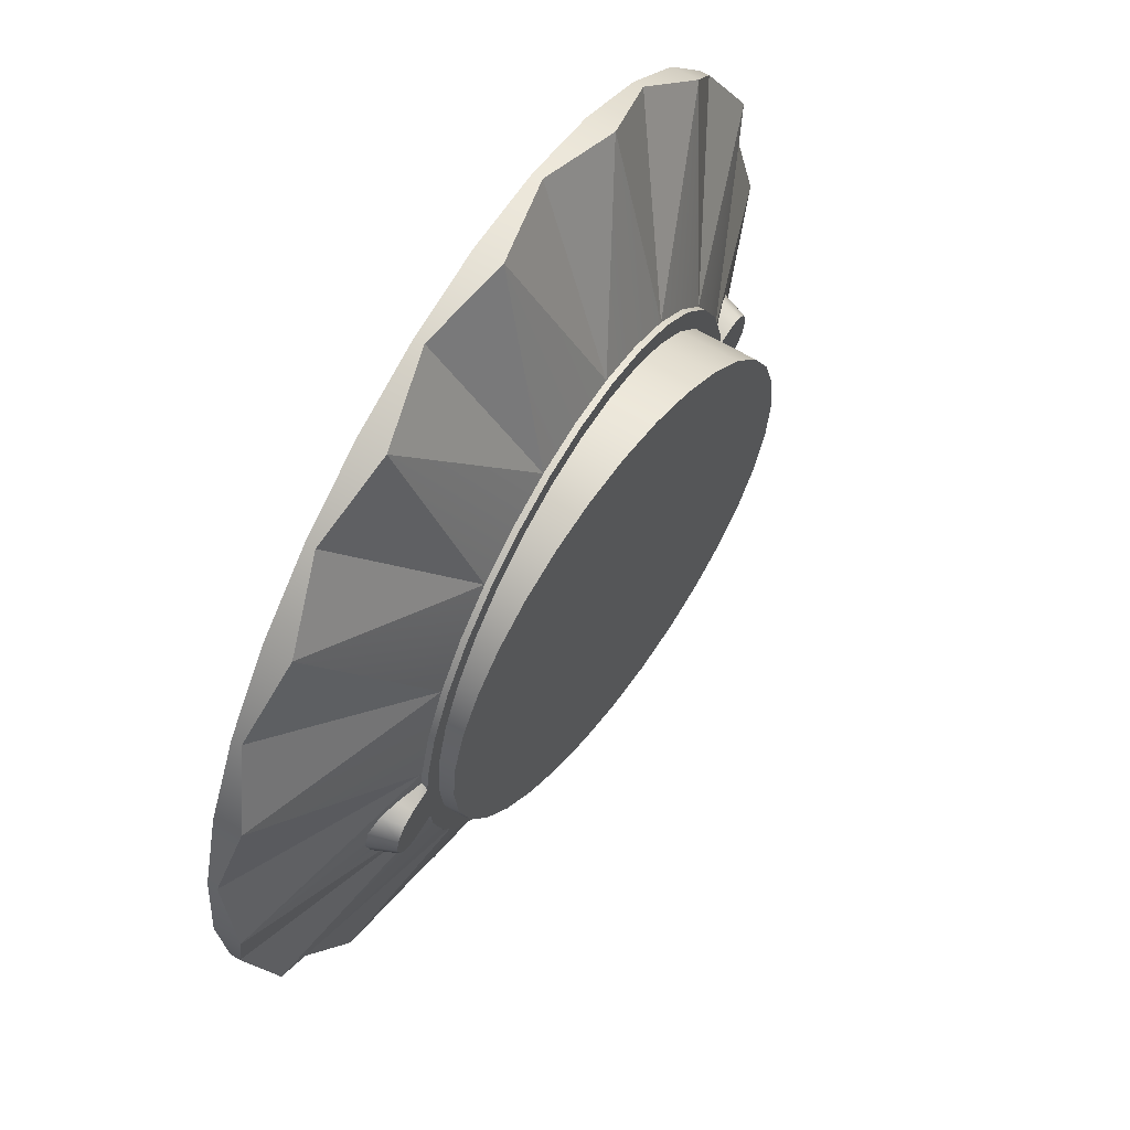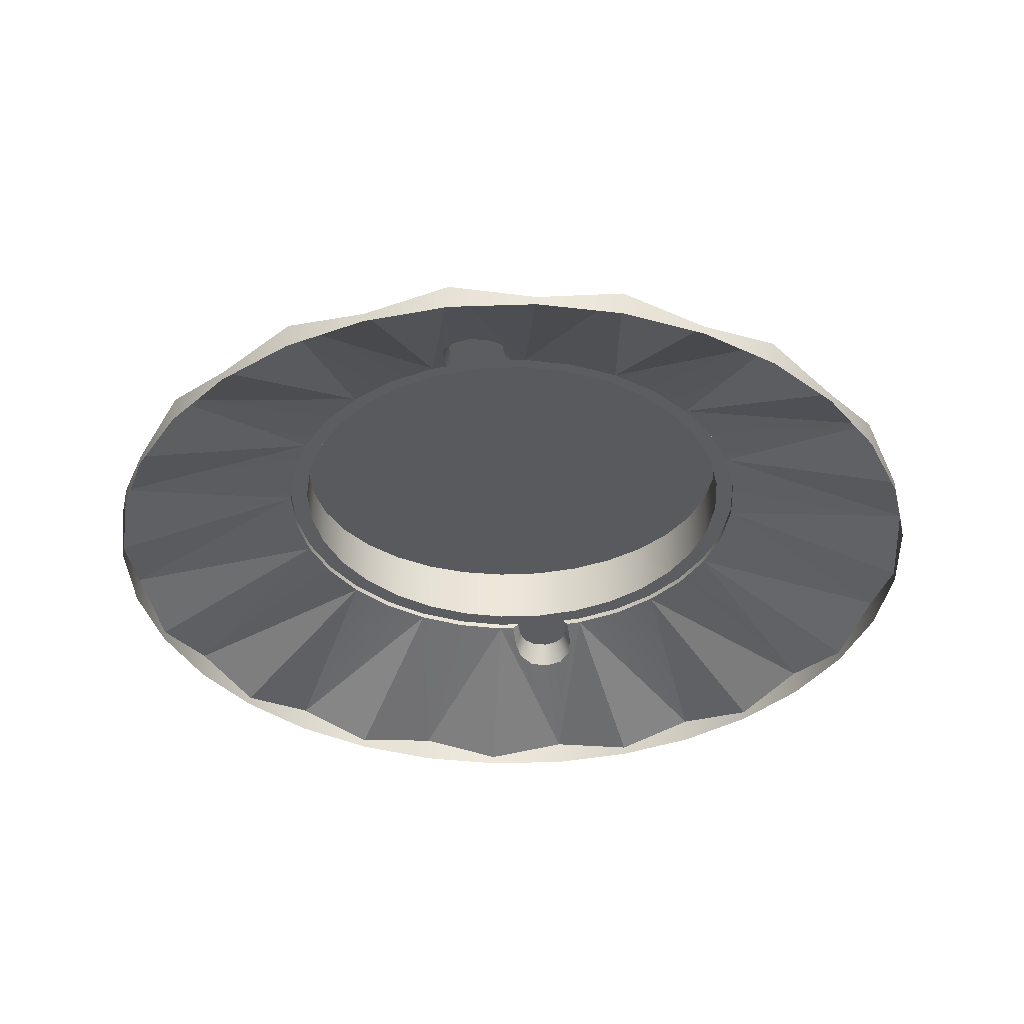
<metadata>
{"format":"obj","ext":"obj","renderer":"f3d","projection":"perspective","resolution":1024,"background":"white","views":[{"elev":62.7,"azim":120.4,"up":"+Z"},{"elev":-37.1,"azim":98.1,"up":"+Y"}]}
</metadata>
<code>
o Primitive50
v 0.6709 0.0065 0.1334
v 0.684 0.04783 -0
v 0.684 0.0065 -0
v 0.6709 0.02122 0.1334
v 0.6319 0.04783 0.2618
v 0.6319 0.0065 0.2618
v 0.5687 0.0065 0.38
v 0.5687 0.02122 0.38
v 0.4837 0.04783 0.4837
v 0.4837 0.0065 0.4837
v 0.38 0.0065 0.5687
v 0.38 0.02122 0.5687
v 0.2618 0.04783 0.6319
v 0.2618 0.0065 0.6319
v 0.1334 0.0065 0.6709
v 0.1334 0.02122 0.6709
v 0 0.04783 0.684
v 0 0.0065 0.684
v 0.684 0.04783 -0
v 0.6709 0.02122 0.1334
v 0.3913 0.1447 0.07784
v 0.3913 0.1447 0.07784
v 0.6709 0.02122 0.1334
v 0.6319 0.04783 0.2618
v 0.3686 0.1447 0.1527
v 0.6319 0.04783 0.2618
v 0.3318 0.1447 0.2217
v 0.5687 0.02122 0.38
v 0.3318 0.1447 0.2217
v 0.6319 0.04783 0.2618
v 0.3318 0.1447 0.2217
v 0.5687 0.02122 0.38
v 0.4837 0.04783 0.4837
v 0.2821 0.1447 0.2821
v 0.4837 0.04783 0.4837
v 0.2217 0.1447 0.3318
v 0.38 0.02122 0.5687
v 0.2217 0.1447 0.3318
v 0.4837 0.04783 0.4837
v 0.2217 0.1447 0.3318
v 0.38 0.02122 0.5687
v 0.2618 0.04783 0.6319
v 0.1527 0.1447 0.3686
v 0.2618 0.04783 0.6319
v 0.07784 0.1447 0.3913
v 0.1334 0.02122 0.6709
v 0.07784 0.1447 0.3913
v 0.2618 0.04783 0.6319
v 0.07784 0.1447 0.3913
v 0.1334 0.02122 0.6709
v 0 0.04783 0.684
v 0.3913 0.1447 0.07784
v 0.3318 0.1447 0.2217
v 0.2217 0.1447 0.3318
v 0 0.04783 0.684
v 0 0.1447 0.399
v 0.07784 0.1447 0.3913
v 0.4814 0.1154 0.02835
v 0.4893 0.114 0
v 0.684 0.04783 -0
v 0.3937 0.1447 0.05337
v 0.4322 0.1312 0.05336
v 0.3913 0.1447 0.07784
v 0.4599 0.1221 0.04789
v -0.684 0.0065 0
v -0.684 0.04783 0
v -0.6709 0.0065 0.1334
v -0.6709 0.02122 0.1334
v -0.6319 0.04783 0.2618
v -0.6319 0.0065 0.2618
v -0.5687 0.0065 0.38
v -0.5687 0.02122 0.38
v -0.4837 0.04783 0.4837
v -0.4837 0.0065 0.4837
v -0.38 0.0065 0.5687
v -0.38 0.02122 0.5687
v -0.2618 0.04783 0.6319
v -0.2618 0.0065 0.6319
v -0.1334 0.0065 0.6709
v -0.1334 0.02122 0.6709
v -0.3913 0.1447 0.07784
v -0.6709 0.02122 0.1334
v -0.684 0.04783 0
v -0.6319 0.04783 0.2618
v -0.6709 0.02122 0.1334
v -0.3913 0.1447 0.07784
v -0.3318 0.1447 0.2217
v -0.6319 0.04783 0.2618
v -0.3686 0.1447 0.1527
v -0.6319 0.04783 0.2618
v -0.3318 0.1447 0.2217
v -0.5687 0.02122 0.38
v -0.4837 0.04783 0.4837
v -0.5687 0.02122 0.38
v -0.3318 0.1447 0.2217
v -0.2217 0.1447 0.3318
v -0.4837 0.04783 0.4837
v -0.2821 0.1447 0.2821
v -0.4837 0.04783 0.4837
v -0.2217 0.1447 0.3318
v -0.38 0.02122 0.5687
v -0.2618 0.04783 0.6319
v -0.38 0.02122 0.5687
v -0.2217 0.1447 0.3318
v -0.07784 0.1447 0.3913
v -0.2618 0.04783 0.6319
v -0.1527 0.1447 0.3686
v -0.2618 0.04783 0.6319
v -0.07784 0.1447 0.3913
v -0.1334 0.02122 0.6709
v 0 0.04783 0.684
v -0.1334 0.02122 0.6709
v -0.07784 0.1447 0.3913
v -0.3913 0.1447 0.07784
v -0.3318 0.1447 0.2217
v -0.2217 0.1447 0.3318
v -0.07784 0.1447 0.3913
v -0.684 0.04783 0
v -0.4893 0.114 0
v -0.4814 0.1154 0.02835
v -0.3913 0.1447 0.07784
v -0.4322 0.1312 0.05336
v -0.3937 0.1447 0.05337
v -0.4599 0.1221 0.04789
v 0.3947 0.1538 0.04406
v 0.3937 0.1447 0.05337
v 0.3913 0.1447 0.07784
v 0.3913 0.1538 0.07784
v 0.3937 0.1447 0.05337
v 0.3947 0.1538 0.04406
v 0.4298 0.1538 0.04405
v 0.4322 0.1312 0.05336
v 0.4519 0.1538 0.03815
v 0.4599 0.1221 0.04789
v 0.468 0.1538 0.02203
v 0.4814 0.1154 0.02835
v 0.4739 0.1538 0
v 0.4893 0.114 0
v 0.3686 0.1447 0.1527
v 0.3686 0.1538 0.1527
v 0.3318 0.1538 0.2217
v 0.3318 0.1447 0.2217
v 0.2821 0.1538 0.2821
v 0.2821 0.1447 0.2821
v 0.2217 0.1538 0.3318
v 0.2217 0.1447 0.3318
v 0.1527 0.1538 0.3686
v 0.1527 0.1447 0.3686
v 0.07784 0.1538 0.3913
v 0.07784 0.1447 0.3913
v 0 0.1538 0.399
v 0 0.1447 0.399
v -0.07784 0.1538 0.3913
v -0.07784 0.1447 0.3913
v -0.1527 0.1447 0.3686
v -0.1527 0.1538 0.3686
v -0.2217 0.1447 0.3318
v -0.2217 0.1538 0.3318
v -0.2821 0.1447 0.2821
v -0.2821 0.1538 0.2821
v -0.3318 0.1447 0.2217
v -0.3318 0.1538 0.2217
v -0.3686 0.1447 0.1527
v -0.3686 0.1538 0.1527
v -0.3913 0.1538 0.07784
v -0.3913 0.1447 0.07784
v -0.3947 0.1538 0.04406
v -0.3937 0.1447 0.05337
v -0.4298 0.1538 0.04405
v -0.3947 0.1538 0.04406
v -0.4322 0.1312 0.05336
v -0.3937 0.1447 0.05337
v -0.4519 0.1538 0.03815
v -0.4599 0.1221 0.04789
v -0.468 0.1538 0.02203
v -0.4814 0.1154 0.02835
v -0.4893 0.114 0
v -0.4739 0.1538 -0
v -0.6709 0.0065 -0.1334
v -0.6709 0.02122 -0.1334
v -0.6319 0.04783 -0.2618
v -0.6319 0.0065 -0.2618
v -0.5687 0.0065 -0.38
v -0.5687 0.02122 -0.38
v -0.4837 0.04783 -0.4837
v -0.4837 0.0065 -0.4837
v -0.38 0.0065 -0.5687
v -0.38 0.02122 -0.5687
v -0.2618 0.04783 -0.6319
v -0.2618 0.0065 -0.6319
v -0.1334 0.0065 -0.6709
v -0.1334 0.02122 -0.6709
v 0 0.04783 -0.684
v 0 0.0065 -0.684
v -0.684 0.04783 0
v -0.6709 0.02122 -0.1334
v -0.3913 0.1447 -0.07784
v -0.3913 0.1447 -0.07784
v -0.6709 0.02122 -0.1334
v -0.6319 0.04783 -0.2618
v -0.3686 0.1447 -0.1527
v -0.6319 0.04783 -0.2618
v -0.3318 0.1447 -0.2217
v -0.5687 0.02122 -0.38
v -0.3318 0.1447 -0.2217
v -0.6319 0.04783 -0.2618
v -0.3318 0.1447 -0.2217
v -0.5687 0.02122 -0.38
v -0.4837 0.04783 -0.4837
v -0.2821 0.1447 -0.2821
v -0.4837 0.04783 -0.4837
v -0.2217 0.1447 -0.3318
v -0.38 0.02122 -0.5687
v -0.2217 0.1447 -0.3318
v -0.4837 0.04783 -0.4837
v -0.2217 0.1447 -0.3318
v -0.38 0.02122 -0.5687
v -0.2618 0.04783 -0.6319
v -0.1527 0.1447 -0.3686
v -0.2618 0.04783 -0.6319
v -0.07784 0.1447 -0.3913
v -0.1334 0.02122 -0.6709
v -0.07784 0.1447 -0.3913
v -0.2618 0.04783 -0.6319
v -0.07784 0.1447 -0.3913
v -0.1334 0.02122 -0.6709
v 0 0.04783 -0.684
v -0.3913 0.1447 -0.07784
v -0.3318 0.1447 -0.2217
v -0.2217 0.1447 -0.3318
v 0 0.04783 -0.684
v 0 0.1447 -0.399
v -0.07784 0.1447 -0.3913
v -0.4814 0.1154 -0.02835
v -0.3937 0.1447 -0.05337
v -0.4322 0.1312 -0.05336
v -0.3913 0.1447 -0.07784
v -0.4599 0.1221 -0.04789
v 0.6709 0.0065 -0.1334
v 0.6709 0.02122 -0.1334
v 0.6319 0.04783 -0.2618
v 0.6319 0.0065 -0.2618
v 0.5687 0.0065 -0.38
v 0.5687 0.02122 -0.38
v 0.4837 0.04783 -0.4837
v 0.4837 0.0065 -0.4837
v 0.38 0.0065 -0.5687
v 0.38 0.02122 -0.5687
v 0.2618 0.04783 -0.6319
v 0.2618 0.0065 -0.6319
v 0.1334 0.0065 -0.6709
v 0.1334 0.02122 -0.6709
v 0.3913 0.1447 -0.07784
v 0.6709 0.02122 -0.1334
v 0.684 0.04783 -0
v 0.6319 0.04783 -0.2618
v 0.6709 0.02122 -0.1334
v 0.3913 0.1447 -0.07784
v 0.3318 0.1447 -0.2217
v 0.6319 0.04783 -0.2618
v 0.3686 0.1447 -0.1527
v 0.6319 0.04783 -0.2618
v 0.3318 0.1447 -0.2217
v 0.5687 0.02122 -0.38
v 0.4837 0.04783 -0.4837
v 0.5687 0.02122 -0.38
v 0.3318 0.1447 -0.2217
v 0.2217 0.1447 -0.3318
v 0.4837 0.04783 -0.4837
v 0.2821 0.1447 -0.2821
v 0.4837 0.04783 -0.4837
v 0.2217 0.1447 -0.3318
v 0.38 0.02122 -0.5687
v 0.2618 0.04783 -0.6319
v 0.38 0.02122 -0.5687
v 0.2217 0.1447 -0.3318
v 0.07784 0.1447 -0.3913
v 0.2618 0.04783 -0.6319
v 0.1527 0.1447 -0.3686
v 0.2618 0.04783 -0.6319
v 0.07784 0.1447 -0.3913
v 0.1334 0.02122 -0.6709
v 0 0.04783 -0.684
v 0.1334 0.02122 -0.6709
v 0.07784 0.1447 -0.3913
v 0.3913 0.1447 -0.07784
v 0.3318 0.1447 -0.2217
v 0.2217 0.1447 -0.3318
v 0.07784 0.1447 -0.3913
v 0.4814 0.1154 -0.02835
v 0.3913 0.1447 -0.07784
v 0.4322 0.1312 -0.05336
v 0.3937 0.1447 -0.05337
v 0.4599 0.1221 -0.04789
v -0.3947 0.1538 -0.04406
v -0.3937 0.1447 -0.05337
v -0.3913 0.1447 -0.07784
v -0.3913 0.1538 -0.07784
v -0.3937 0.1447 -0.05337
v -0.3947 0.1538 -0.04406
v -0.4298 0.1538 -0.04405
v -0.4322 0.1312 -0.05336
v -0.4519 0.1538 -0.03815
v -0.4599 0.1221 -0.04789
v -0.468 0.1538 -0.02203
v -0.4814 0.1154 -0.02835
v -0.3686 0.1447 -0.1527
v -0.3686 0.1538 -0.1527
v -0.3318 0.1538 -0.2217
v -0.3318 0.1447 -0.2217
v -0.2821 0.1538 -0.2821
v -0.2821 0.1447 -0.2821
v -0.2217 0.1538 -0.3318
v -0.2217 0.1447 -0.3318
v -0.1527 0.1538 -0.3686
v -0.1527 0.1447 -0.3686
v -0.07784 0.1538 -0.3913
v -0.07784 0.1447 -0.3913
v 0 0.1538 -0.399
v 0 0.1447 -0.399
v 0.07784 0.1538 -0.3913
v 0.07784 0.1447 -0.3913
v 0.1527 0.1447 -0.3686
v 0.1527 0.1538 -0.3686
v 0.2217 0.1447 -0.3318
v 0.2217 0.1538 -0.3318
v 0.2821 0.1447 -0.2821
v 0.2821 0.1538 -0.2821
v 0.3318 0.1447 -0.2217
v 0.3318 0.1538 -0.2217
v 0.3686 0.1447 -0.1527
v 0.3686 0.1538 -0.1527
v 0.3913 0.1538 -0.07784
v 0.3913 0.1447 -0.07784
v 0.3947 0.1538 -0.04406
v 0.3937 0.1447 -0.05337
v 0.4298 0.1538 -0.04405
v 0.3947 0.1538 -0.04406
v 0.4322 0.1312 -0.05336
v 0.3937 0.1447 -0.05337
v 0.4519 0.1538 -0.03815
v 0.4599 0.1221 -0.04789
v 0.468 0.1538 -0.02203
v 0.4814 0.1154 -0.02835
v 0.3404 0.179 0.1418
v 0.3423 0.1538 0.1418
v 0.3081 0.1538 0.2058
v 0.3064 0.1826 0.2058
v 0.2605 0.1874 0.262
v 0.262 0.1538 0.262
v 0.2058 0.1538 0.3081
v 0.2047 0.1933 0.3081
v 0.141 0.2 0.3423
v 0.1418 0.1538 0.3423
v 0.07228 0.1538 0.3634
v 0.07188 0.2072 0.3634
v 0.3614 0.1768 0.07228
v 0.3634 0.1538 0.07228
v 0 0.1538 0.3705
v -0 0.2148 0.3705
v 0.3685 0.176 -0
v 0.3705 0.1538 -0
v -0.3064 0.247 0.2058
v -0.3081 0.1538 0.2058
v -0.3423 0.1538 0.1418
v -0.3404 0.2506 0.1418
v -0.2047 0.2363 0.3081
v -0.2058 0.1538 0.3081
v -0.262 0.1538 0.262
v -0.2605 0.2422 0.262
v -0.07188 0.2223 0.3634
v -0.07228 0.1538 0.3634
v -0.1418 0.1538 0.3423
v -0.141 0.2296 0.3423
v -0.3634 0.1538 0.07228
v -0.3614 0.2528 0.07228
v -0.3705 0.1538 -0
v -0.3685 0.2535 -0
v -0.3404 0.2506 -0.1418
v -0.3423 0.1538 -0.1418
v -0.3081 0.1538 -0.2058
v -0.3064 0.247 -0.2058
v -0.2605 0.2422 -0.262
v -0.262 0.1538 -0.262
v -0.2058 0.1538 -0.3081
v -0.2047 0.2363 -0.3081
v -0.141 0.2296 -0.3423
v -0.1418 0.1538 -0.3423
v -0.07228 0.1538 -0.3634
v -0.07188 0.2223 -0.3634
v -0.3614 0.2528 -0.07228
v -0.3634 0.1538 -0.07228
v 0 0.1538 -0.3705
v -0 0.2148 -0.3705
v 0.3064 0.1826 -0.2058
v 0.3081 0.1538 -0.2058
v 0.3423 0.1538 -0.1418
v 0.3404 0.179 -0.1418
v 0.2047 0.1933 -0.3081
v 0.2058 0.1538 -0.3081
v 0.262 0.1538 -0.262
v 0.2605 0.1874 -0.262
v 0.07188 0.2072 -0.3634
v 0.07228 0.1538 -0.3634
v 0.1418 0.1538 -0.3423
v 0.141 0.2 -0.3423
v 0.3634 0.1538 -0.07228
v 0.3614 0.1768 -0.07228
v -0 0.2148 0
v 0.3404 0.179 0.1418
v 0.3064 0.1826 0.2058
v 0.2605 0.1874 0.262
v 0.2047 0.1933 0.3081
v 0.141 0.2 0.3423
v 0.07188 0.2072 0.3634
v 0.3614 0.1768 0.07228
v -0 0.2148 0.3705
v 0.3685 0.176 -0
v -0.3064 0.247 0.2058
v -0.3404 0.2506 0.1418
v -0.2047 0.2363 0.3081
v -0.2605 0.2422 0.262
v -0.07188 0.2223 0.3634
v -0.141 0.2296 0.3423
v -0.3614 0.2528 0.07228
v -0.3685 0.2535 -0
v -0.3404 0.2506 -0.1418
v -0.3064 0.247 -0.2058
v -0.2605 0.2422 -0.262
v -0.2047 0.2363 -0.3081
v -0.141 0.2296 -0.3423
v -0.07188 0.2223 -0.3634
v -0.3614 0.2528 -0.07228
v -0 0.2148 -0.3705
v 0.3064 0.1826 -0.2058
v 0.3404 0.179 -0.1418
v 0.2047 0.1933 -0.3081
v 0.2605 0.1874 -0.262
v 0.07188 0.2072 -0.3634
v 0.141 0.2 -0.3423
v 0.3614 0.1768 -0.07228
v 0.3423 0.1538 0.1418
v 0.3686 0.1538 0.1527
v 0.3081 0.1538 0.2058
v 0.3318 0.1538 0.2217
v 0.262 0.1538 0.262
v 0.2821 0.1538 0.2821
v 0.2058 0.1538 0.3081
v 0.2217 0.1538 0.3318
v 0.1418 0.1538 0.3423
v 0.1527 0.1538 0.3686
v 0.07228 0.1538 0.3634
v 0.07784 0.1538 0.3913
v 0.3634 0.1538 0.07228
v 0.3913 0.1538 0.07784
v 0 0.1538 0.399
v 0 0.1538 0.3705
v 0.3705 0.1538 -0
v 0.3947 0.1538 0.04406
v 0.3081 0.1538 -0.2058
v 0.3686 0.1538 -0.1527
v 0.3423 0.1538 -0.1418
v 0.3318 0.1538 -0.2217
v 0.2058 0.1538 -0.3081
v 0.2821 0.1538 -0.2821
v 0.262 0.1538 -0.262
v 0.2217 0.1538 -0.3318
v 0.07228 0.1538 -0.3634
v 0.1527 0.1538 -0.3686
v 0.1418 0.1538 -0.3423
v 0.07784 0.1538 -0.3913
v 0.3913 0.1538 -0.07784
v 0.3634 0.1538 -0.07228
v 0 0.1538 -0.399
v 0 0.1538 -0.3705
v 0.3947 0.1538 -0.04406
v -0.3423 0.1538 -0.1418
v -0.3686 0.1538 -0.1527
v -0.3081 0.1538 -0.2058
v -0.3318 0.1538 -0.2217
v -0.262 0.1538 -0.262
v -0.2821 0.1538 -0.2821
v -0.2058 0.1538 -0.3081
v -0.2217 0.1538 -0.3318
v -0.1418 0.1538 -0.3423
v -0.1527 0.1538 -0.3686
v -0.07228 0.1538 -0.3634
v -0.07784 0.1538 -0.3913
v -0.3634 0.1538 -0.07228
v -0.3913 0.1538 -0.07784
v -0.3705 0.1538 -0
v -0.3947 0.1538 -0.04406
v -0.3081 0.1538 0.2058
v -0.3686 0.1538 0.1527
v -0.3423 0.1538 0.1418
v -0.3318 0.1538 0.2217
v -0.2058 0.1538 0.3081
v -0.2821 0.1538 0.2821
v -0.262 0.1538 0.262
v -0.2217 0.1538 0.3318
v -0.07228 0.1538 0.3634
v -0.1527 0.1538 0.3686
v -0.1418 0.1538 0.3423
v -0.07784 0.1538 0.3913
v -0.3913 0.1538 0.07784
v -0.3634 0.1538 0.07228
v -0.3947 0.1538 0.04406
v 0.4298 0.1538 0.04405
v 0.4298 0.1538 -0.04405
v 0.4519 0.1538 0.03815
v 0.468 0.1538 0.02203
v 0.4739 0.1538 0
v 0.468 0.1538 -0.02203
v 0.4519 0.1538 -0.03815
v -0.4298 0.1538 0.04405
v -0.4519 0.1538 0.03815
v -0.468 0.1538 0.02203
v -0.4739 0.1538 -0
v -0.468 0.1538 -0.02203
v -0.4519 0.1538 -0.03815
v -0.4298 0.1538 -0.04405
f 21 20 19
f 3 2 1
f 239 2 3
f 2 4 1
f 239 240 2
f 1 4 5
f 241 240 239
f 1 5 6
f 242 241 239
f 6 5 7
f 243 241 242
f 5 8 7
f 243 244 241
f 7 8 9
f 245 244 243
f 7 9 10
f 246 245 243
f 10 9 11
f 247 245 246
f 9 12 11
f 247 248 245
f 11 12 13
f 249 248 247
f 11 13 14
f 250 249 247
f 14 13 15
f 251 249 250
f 13 16 15
f 251 252 249
f 15 16 17
f 193 252 251
f 15 17 18
f 194 193 251
f 18 17 79
f 191 193 194
f 17 80 79
f 191 192 193
f 79 80 77
f 189 192 191
f 79 77 78
f 190 189 191
f 78 77 75
f 187 189 190
f 77 76 75
f 187 188 189
f 75 76 73
f 185 188 187
f 75 73 74
f 186 185 187
f 74 73 71
f 183 185 186
f 73 72 71
f 183 184 185
f 71 72 69
f 181 184 183
f 71 69 70
f 182 181 183
f 70 69 67
f 179 181 182
f 69 68 67
f 179 180 181
f 67 68 66
f 66 180 179
f 67 66 65
f 65 66 179
f 24 23 22
f 27 26 25
f 52 25 26
f 30 29 28
f 33 32 31
f 36 35 34
f 53 34 35
f 39 38 37
f 42 41 40
f 45 44 43
f 54 43 44
f 48 47 46
f 51 50 49
f 57 56 55
f 55 56 117
f 60 59 58
f 290 59 60
f 60 58 64
f 294 290 60
f 64 63 60
f 64 62 63
f 63 62 61
f 60 291 294
f 291 292 294
f 293 292 291
f 83 82 81
f 86 85 84
f 89 88 87
f 88 89 114
f 92 91 90
f 95 94 93
f 98 97 96
f 97 98 115
f 101 100 99
f 104 103 102
f 107 106 105
f 106 107 116
f 110 109 108
f 113 112 111
f 120 119 118
f 118 119 234
f 124 120 118
f 118 234 238
f 118 121 124
f 121 122 124
f 123 122 121
f 238 237 118
f 238 236 237
f 237 236 235
f 127 126 125
f 125 128 127
f 128 139 127
f 128 140 139
f 142 139 140
f 142 140 141
f 141 144 142
f 144 141 143
f 146 144 143
f 146 143 145
f 145 148 146
f 148 145 147
f 150 148 147
f 150 147 149
f 149 152 150
f 152 149 151
f 151 154 152
f 154 151 153
f 155 154 153
f 153 156 155
f 157 155 156
f 156 158 157
f 159 157 158
f 158 160 159
f 161 159 160
f 160 162 161
f 163 161 162
f 162 164 163
f 166 163 164
f 166 164 165
f 165 168 166
f 168 165 167
f 131 130 129
f 131 129 132
f 133 131 132
f 132 134 133
f 135 133 134
f 135 134 136
f 137 135 136
f 137 136 138
f 138 343 137
f 138 344 343
f 344 341 343
f 344 342 341
f 342 337 341
f 337 342 339
f 339 338 337
f 338 339 340
f 171 170 169
f 170 171 172
f 169 174 171
f 174 169 173
f 176 174 173
f 176 173 175
f 177 176 175
f 177 175 178
f 178 306 177
f 178 305 306
f 305 304 306
f 305 303 304
f 302 304 303
f 303 301 302
f 301 299 302
f 301 300 299
f 197 196 195
f 200 199 198
f 203 202 201
f 228 201 202
f 206 205 204
f 209 208 207
f 212 211 210
f 229 210 211
f 215 214 213
f 218 217 216
f 221 220 219
f 230 219 220
f 224 223 222
f 227 226 225
f 233 232 231
f 231 232 289
f 255 254 253
f 258 257 256
f 261 260 259
f 260 261 286
f 264 263 262
f 267 266 265
f 270 269 268
f 269 270 287
f 273 272 271
f 276 275 274
f 279 278 277
f 278 279 288
f 282 281 280
f 285 284 283
f 297 296 295
f 295 298 297
f 298 307 297
f 298 308 307
f 310 307 308
f 310 308 309
f 309 312 310
f 312 309 311
f 314 312 311
f 314 311 313
f 313 316 314
f 316 313 315
f 318 316 315
f 318 315 317
f 317 320 318
f 320 317 319
f 319 322 320
f 322 319 321
f 323 322 321
f 321 324 323
f 325 323 324
f 324 326 325
f 327 325 326
f 326 328 327
f 329 327 328
f 328 330 329
f 331 329 330
f 330 332 331
f 334 331 332
f 334 332 333
f 333 336 334
f 336 333 335
f 347 346 345
f 357 345 346
f 345 348 347
f 346 358 357
f 350 347 348
f 361 357 358
f 348 349 350
f 358 362 361
f 351 350 349
f 408 361 362
f 349 352 351
f 362 407 408
f 354 351 352
f 398 408 407
f 352 353 354
f 407 397 398
f 355 354 353
f 395 398 397
f 353 356 355
f 397 396 395
f 359 355 356
f 402 395 396
f 356 360 359
f 396 401 402
f 372 359 360
f 399 402 401
f 360 371 372
f 401 400 399
f 373 372 371
f 406 399 400
f 371 374 373
f 400 405 406
f 368 373 374
f 403 406 405
f 374 367 368
f 405 404 403
f 369 368 367
f 394 403 404
f 367 370 369
f 404 393 394
f 364 369 370
f 390 394 393
f 370 363 364
f 393 389 390
f 365 364 363
f 387 390 389
f 363 366 365
f 389 388 387
f 375 365 366
f 386 387 388
f 366 376 375
f 388 385 386
f 377 375 376
f 383 386 385
f 376 378 377
f 385 384 383
f 392 377 378
f 382 383 384
f 378 391 392
f 384 381 382
f 380 392 391
f 379 382 381
f 391 379 380
f 381 380 379
f 411 410 409
f 410 416 409
f 412 411 409
f 416 418 409
f 413 412 409
f 418 441 409
f 414 413 409
f 441 436 409
f 415 414 409
f 436 435 409
f 417 415 409
f 435 438 409
f 423 417 409
f 438 437 409
f 424 423 409
f 437 440 409
f 421 424 409
f 440 439 409
f 422 421 409
f 439 434 409
f 419 422 409
f 434 432 409
f 420 419 409
f 432 431 409
f 425 420 409
f 431 430 409
f 426 425 409
f 430 429 409
f 433 426 409
f 429 428 409
f 427 433 409
f 428 427 409
f 444 443 442
f 454 442 443
f 443 444 445
f 443 455 454
f 447 445 444
f 459 454 455
f 444 446 447
f 454 459 458
f 448 447 446
f 447 448 449
f 459 508 458
f 451 449 448
f 458 508 510
f 448 450 451
f 458 510 511
f 452 451 450
f 458 511 512
f 451 452 453
f 458 512 513
f 456 453 452
f 513 514 458
f 452 457 456
f 514 509 458
f 456 457 501
f 509 476 458
f 501 504 456
f 473 458 476
f 504 501 502
f 472 473 476
f 503 502 501
f 473 472 461
f 502 503 497
f 461 462 473
f 497 500 502
f 462 461 460
f 500 497 498
f 463 460 461
f 499 498 497
f 460 463 465
f 498 499 493
f 465 466 460
f 493 496 498
f 466 465 464
f 496 493 494
f 467 464 465
f 495 494 493
f 464 467 469
f 494 495 506
f 469 470 464
f 506 505 494
f 470 469 468
f 505 506 507
f 471 468 469
f 506 491 507
f 468 471 474
f 474 475 468
f 515 507 491
f 487 475 474
f 516 515 491
f 474 488 487
f 517 516 491
f 486 487 488
f 517 491 518
f 487 486 485
f 519 518 491
f 483 485 486
f 520 519 491
f 486 484 483
f 521 520 491
f 482 483 484
f 491 492 521
f 483 482 481
f 489 492 491
f 479 481 482
f 492 489 490
f 482 480 479
f 478 490 489
f 478 479 480
f 489 477 478
f 479 478 477

</code>
